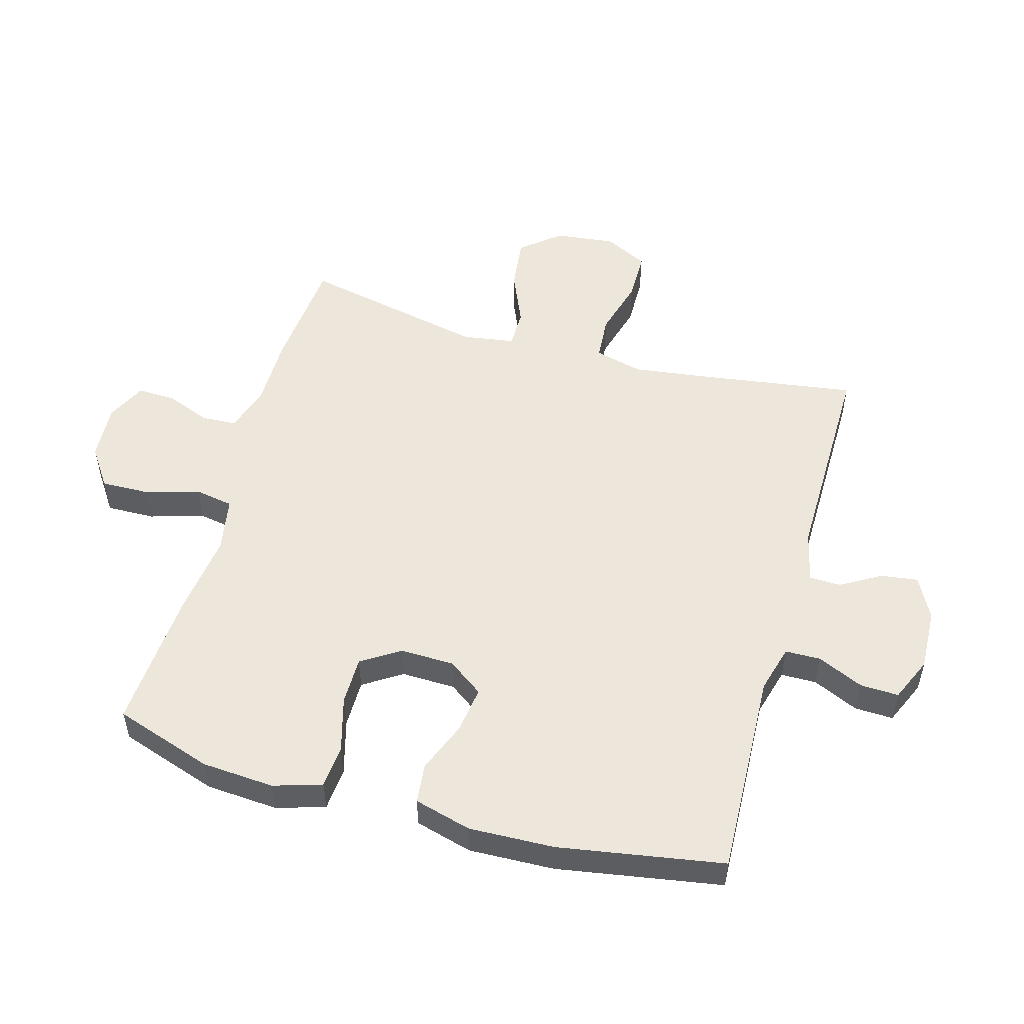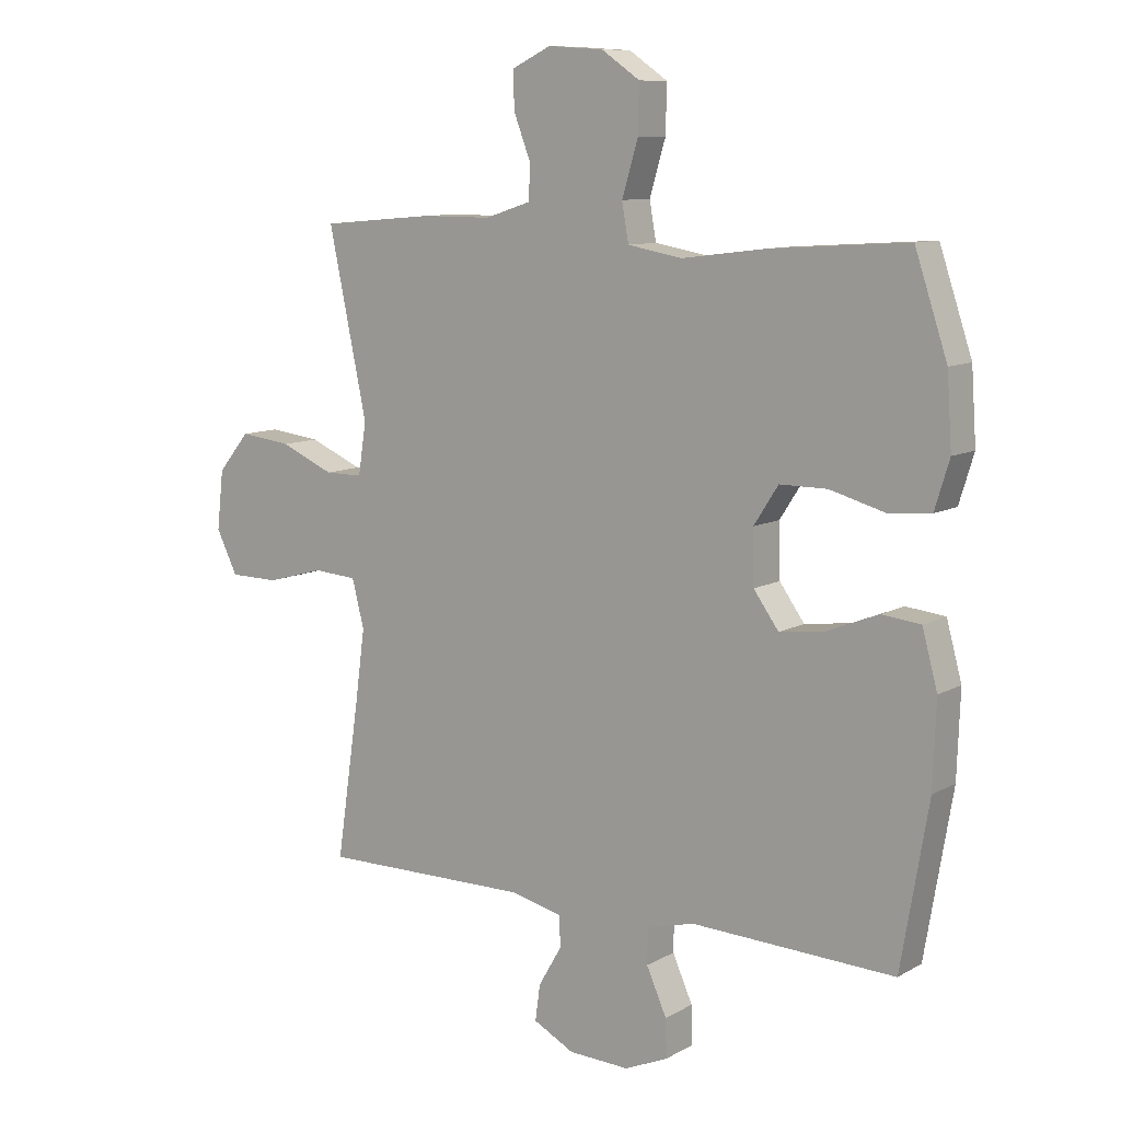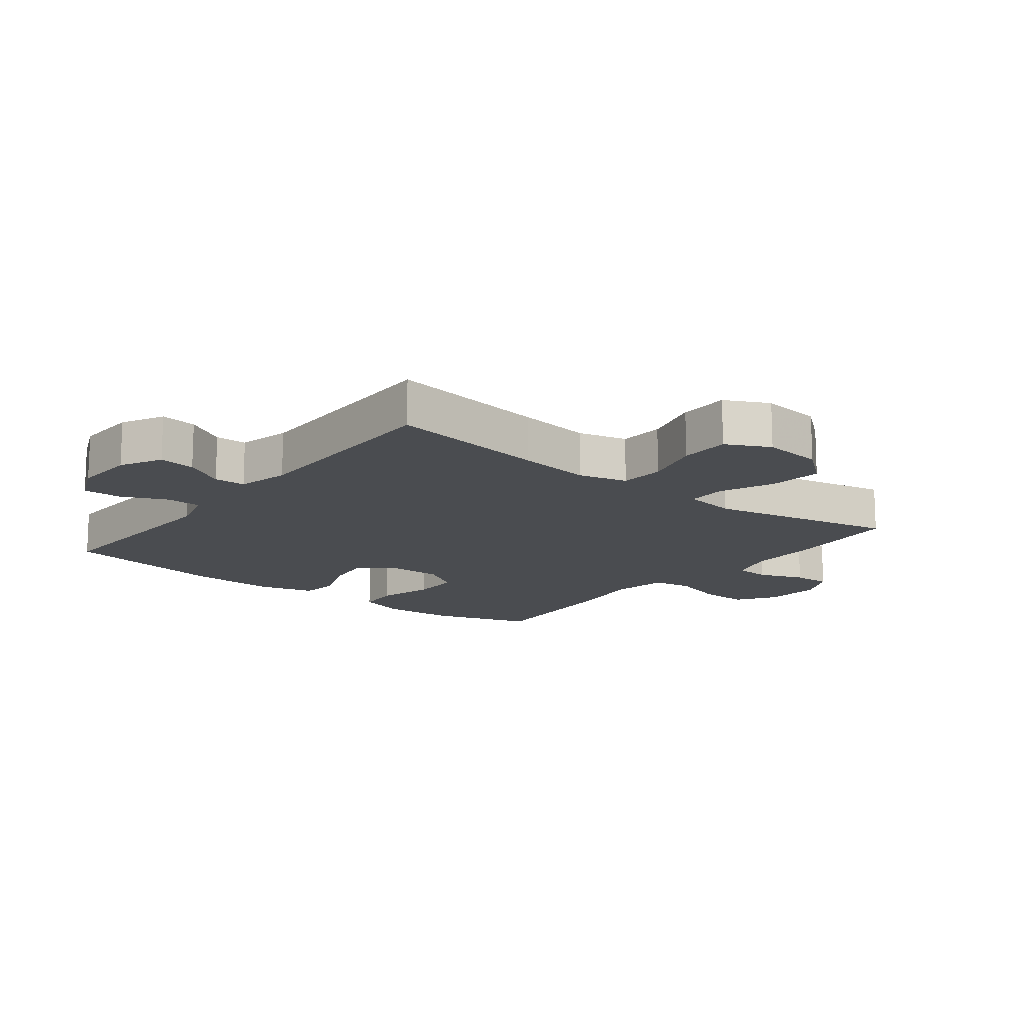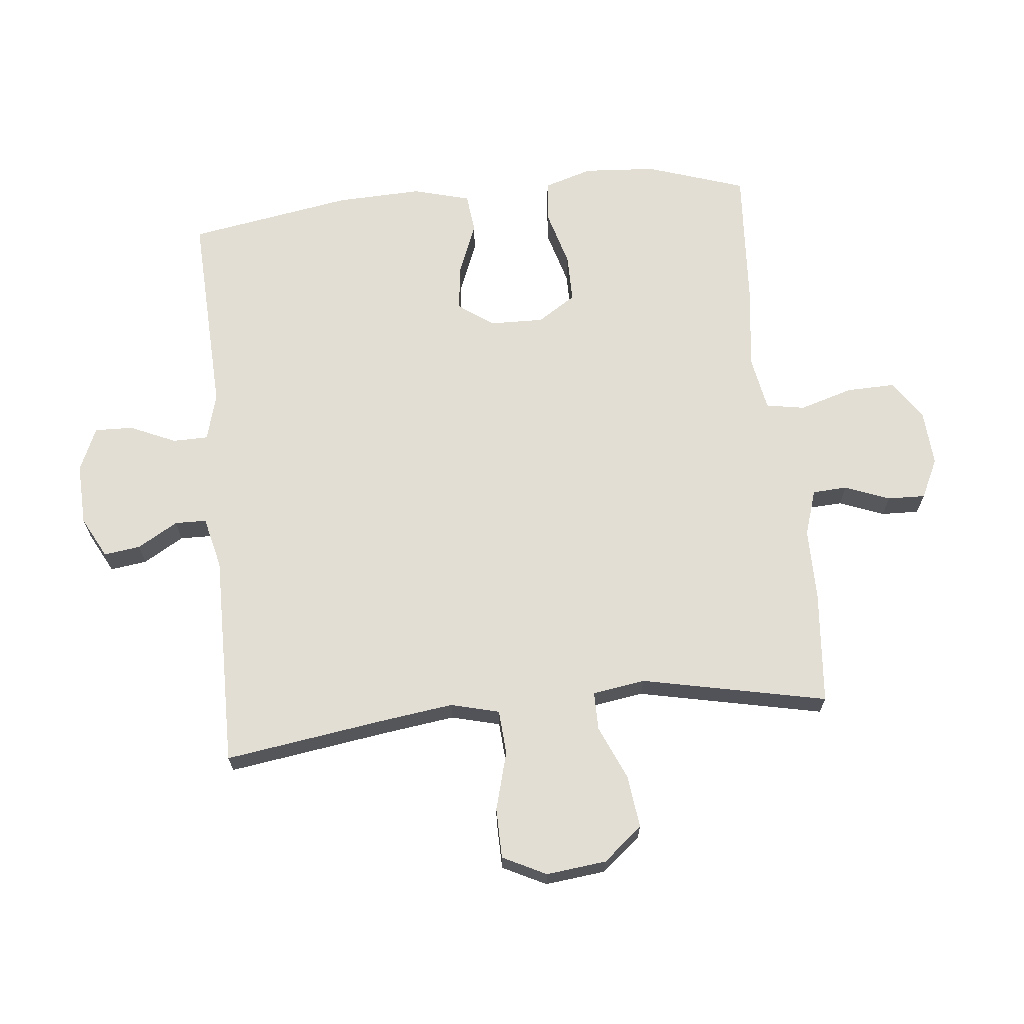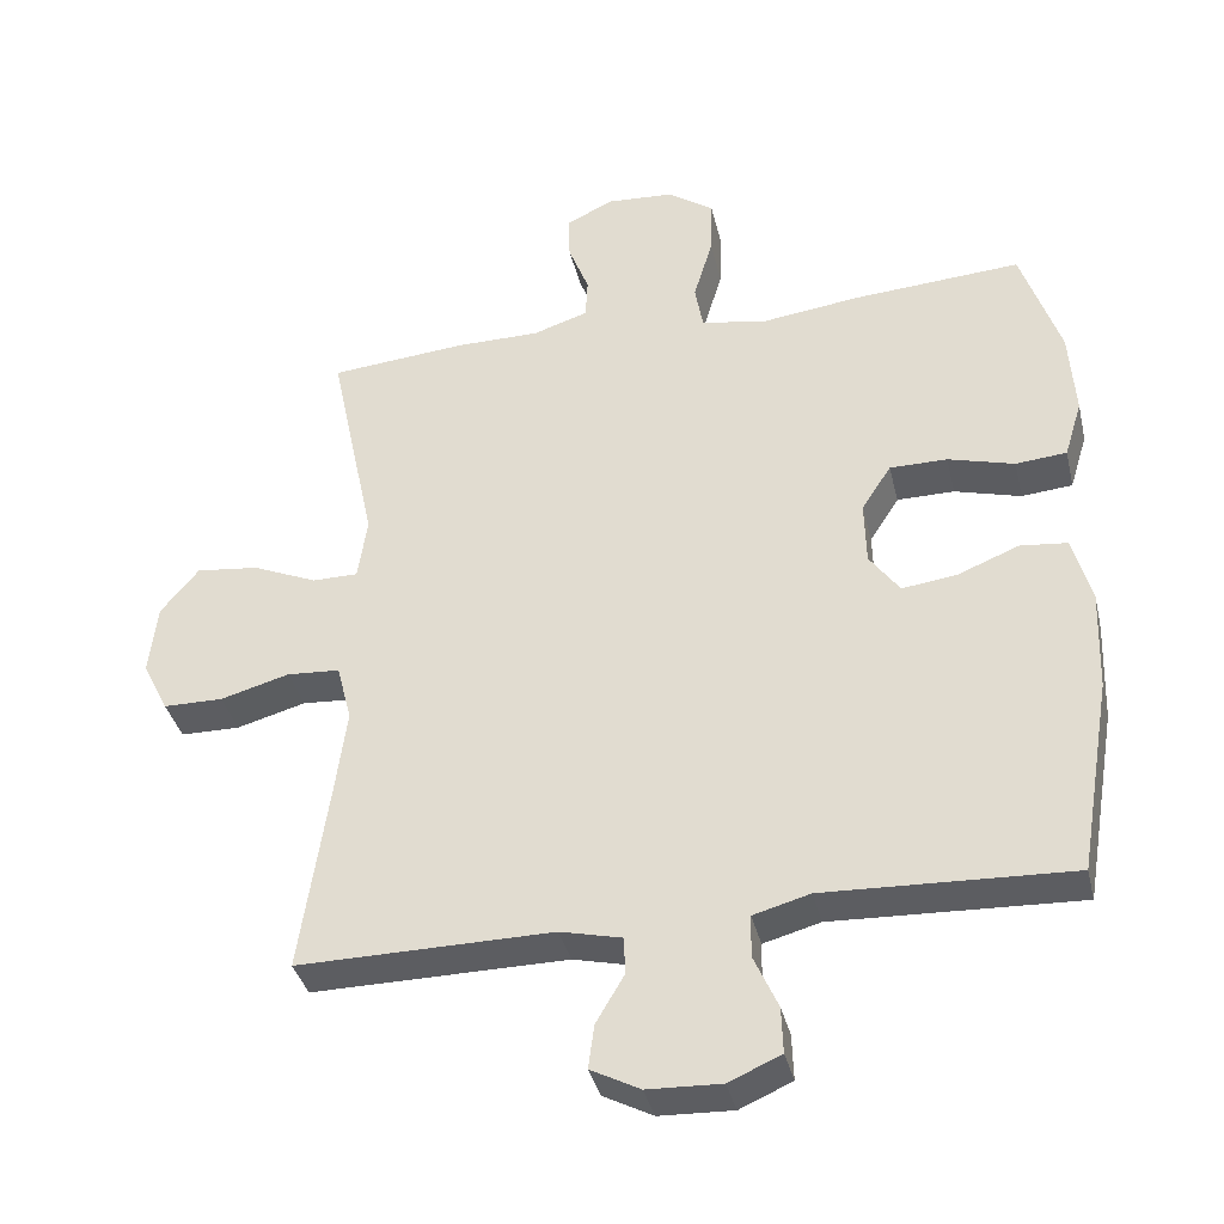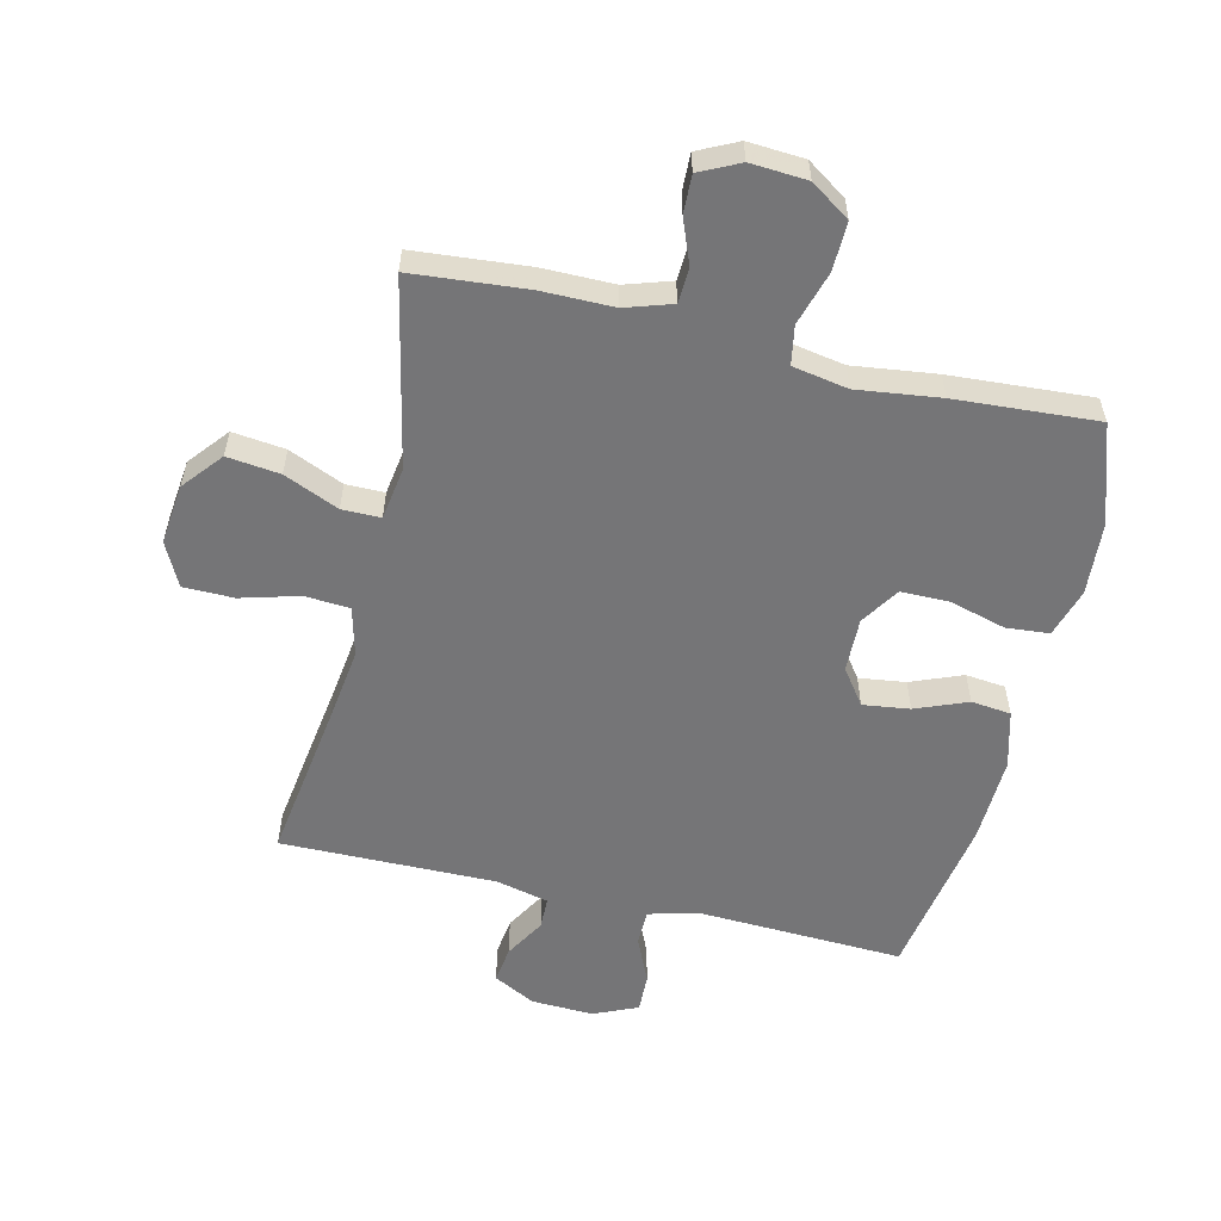
<metadata>
{"format":"obj","ext":"obj","renderer":"f3d","projection":"perspective","resolution":1024,"background":"white","views":[{"elev":52.4,"azim":105.8,"up":"+Y"},{"elev":9.8,"azim":35.7,"up":"+Z"},{"elev":-14.7,"azim":-128.1,"up":"+Y"},{"elev":67.2,"azim":-95.9,"up":"+Y"},{"elev":-37.0,"azim":13.2,"up":"+Z"},{"elev":-56.6,"azim":-13.3,"up":"+Y"}]}
</metadata>
<code>
v -0.5 0.07 -0.5
v -0.462 0.07 -0.243
v -0.446 0.07 -0.124
v -0.466 0.07 -0.046
v -0.538 0.07 -0.041
v -0.632 0.07 -0.067
v -0.713 0.07 -0.066
v -0.748 0.07 0.004
v -0.737 0.07 0.101
v -0.685 0.07 0.164
v -0.6 0.07 0.154
v -0.512 0.07 0.116
v -0.45 0.07 0.116
v -0.437 0.07 0.201
v -0.5 0.07 0.5
v -0.315 0.07 0.516
v -0.2 0.07 0.516
v -0.125 0.07 0.54
v -0.122 0.07 0.596
v -0.15 0.07 0.668
v -0.152 0.07 0.729
v -0.088 0.07 0.76
v 0.003 0.07 0.754
v 0.066 0.07 0.711
v 0.064 0.07 0.633
v 0.038 0.07 0.546
v 0.049 0.07 0.484
v 0.138 0.07 0.468
v 0.272 0.07 0.485
v 0.5 0.07 0.5
v 0.553 0.07 0.341
v 0.561 0.07 0.224
v 0.537 0.07 0.146
v 0.468 0.07 0.14
v 0.378 0.07 0.165
v 0.3 0.07 0.165
v 0.26 0.07 0.103
v 0.262 0.07 0.016
v 0.303 0.07 -0.041
v 0.378 0.07 -0.031
v 0.461 0.07 0.002
v 0.525 0.07 -0.005
v 0.55 0.07 -0.097
v 0.545 0.07 -0.235
v 0.5 0.07 -0.5
v 0.286 0.07 -0.491
v 0.166 0.07 -0.486
v 0.089 0.07 -0.507
v 0.088 0.07 -0.564
v 0.121 0.07 -0.638
v 0.123 0.07 -0.7
v 0.052 0.07 -0.731
v -0.048 0.07 -0.727
v -0.115 0.07 -0.692
v -0.107 0.07 -0.633
v -0.069 0.07 -0.568
v -0.07 0.07 -0.517
v -0.154 0.07 -0.497
v -0.5 0 -0.5
v -0.462 0 -0.243
v -0.446 0 -0.124
v -0.466 0 -0.046
v -0.538 0 -0.041
v -0.632 0 -0.067
v -0.713 0 -0.066
v -0.748 0 0.004
v -0.737 0 0.101
v -0.685 0 0.164
v -0.6 0 0.154
v -0.512 0 0.116
v -0.45 0 0.116
v -0.437 0 0.201
v -0.5 0 0.5
v -0.315 0 0.516
v -0.2 0 0.516
v -0.125 0 0.54
v -0.122 0 0.596
v -0.15 0 0.668
v -0.152 0 0.729
v -0.088 0 0.76
v 0.003 0 0.754
v 0.066 0 0.711
v 0.064 0 0.633
v 0.038 0 0.546
v 0.049 0 0.484
v 0.138 0 0.468
v 0.272 0 0.485
v 0.5 0 0.5
v 0.553 0 0.341
v 0.561 0 0.224
v 0.537 0 0.146
v 0.468 0 0.14
v 0.378 0 0.165
v 0.3 0 0.165
v 0.26 0 0.103
v 0.262 0 0.016
v 0.303 0 -0.041
v 0.378 0 -0.031
v 0.461 0 0.002
v 0.525 0 -0.005
v 0.55 0 -0.097
v 0.545 0 -0.235
v 0.5 0 -0.5
v 0.286 0 -0.491
v 0.166 0 -0.486
v 0.089 0 -0.507
v 0.088 0 -0.564
v 0.121 0 -0.638
v 0.123 0 -0.7
v 0.052 0 -0.731
v -0.048 0 -0.727
v -0.115 0 -0.692
v -0.107 0 -0.633
v -0.069 0 -0.568
v -0.07 0 -0.517
v -0.154 0 -0.497
f 54 55 56
f 53 54 56
f 52 53 56
f 51 52 56
f 50 51 56
f 49 50 56
f 48 49 56 57
f 47 48 57 58
f 44 45 46
f 43 44 46
f 42 43 46
f 41 42 46
f 40 41 46
f 39 40 46 47
f 58 1 2
f 47 58 2
f 39 47 2
f 38 39 2
f 33 34 35
f 32 33 35
f 31 32 35
f 30 31 35
f 29 30 35
f 28 29 35
f 27 28 35 36
f 24 25 26
f 23 24 26
f 22 23 26
f 21 22 26
f 20 21 26
f 19 20 26
f 18 19 26 27
f 27 36 37
f 18 27 37
f 17 18 37
f 17 37 38
f 16 17 38
f 15 16 38
f 14 15 38
f 10 11 12
f 9 10 12
f 8 9 12
f 7 8 12
f 6 7 12
f 5 6 12
f 4 5 12 13
f 38 2 3
f 13 14 38
f 4 13 38
f 3 4 38
f 114 113 112
f 114 112 111
f 114 111 110
f 114 110 109
f 114 109 108
f 114 108 107
f 115 114 107 106
f 116 115 106 105
f 104 103 102
f 104 102 101
f 104 101 100
f 104 100 99
f 104 99 98
f 105 104 98 97
f 60 59 116
f 60 116 105
f 60 105 97
f 60 97 96
f 93 92 91
f 93 91 90
f 93 90 89
f 93 89 88
f 93 88 87
f 93 87 86
f 94 93 86 85
f 84 83 82
f 84 82 81
f 84 81 80
f 84 80 79
f 84 79 78
f 84 78 77
f 85 84 77 76
f 95 94 85
f 95 85 76
f 95 76 75
f 96 95 75
f 96 75 74
f 96 74 73
f 96 73 72
f 70 69 68
f 70 68 67
f 70 67 66
f 70 66 65
f 70 65 64
f 70 64 63
f 71 70 63 62
f 61 60 96
f 96 72 71
f 96 71 62
f 96 62 61
f 1 59 60 2
f 2 60 61 3
f 3 61 62 4
f 4 62 63 5
f 5 63 64 6
f 6 64 65 7
f 7 65 66 8
f 8 66 67 9
f 9 67 68 10
f 10 68 69 11
f 11 69 70 12
f 12 70 71 13
f 13 71 72 14
f 14 72 73 15
f 15 73 74 16
f 16 74 75 17
f 17 75 76 18
f 18 76 77 19
f 19 77 78 20
f 20 78 79 21
f 21 79 80 22
f 22 80 81 23
f 23 81 82 24
f 24 82 83 25
f 25 83 84 26
f 26 84 85 27
f 27 85 86 28
f 28 86 87 29
f 29 87 88 30
f 30 88 89 31
f 31 89 90 32
f 32 90 91 33
f 33 91 92 34
f 34 92 93 35
f 35 93 94 36
f 36 94 95 37
f 37 95 96 38
f 38 96 97 39
f 39 97 98 40
f 40 98 99 41
f 41 99 100 42
f 42 100 101 43
f 43 101 102 44
f 44 102 103 45
f 45 103 104 46
f 46 104 105 47
f 47 105 106 48
f 48 106 107 49
f 49 107 108 50
f 50 108 109 51
f 51 109 110 52
f 52 110 111 53
f 53 111 112 54
f 54 112 113 55
f 55 113 114 56
f 56 114 115 57
f 57 115 116 58
f 58 116 59 1

</code>
